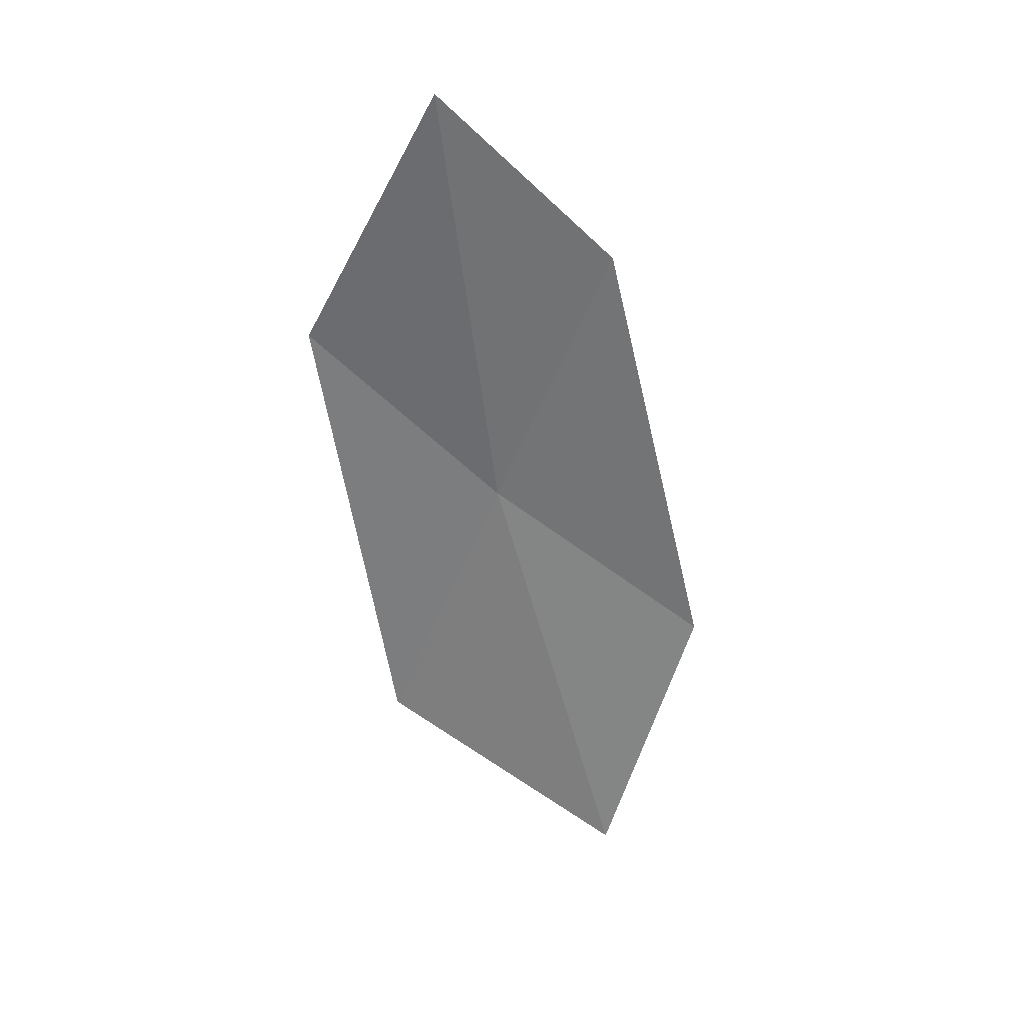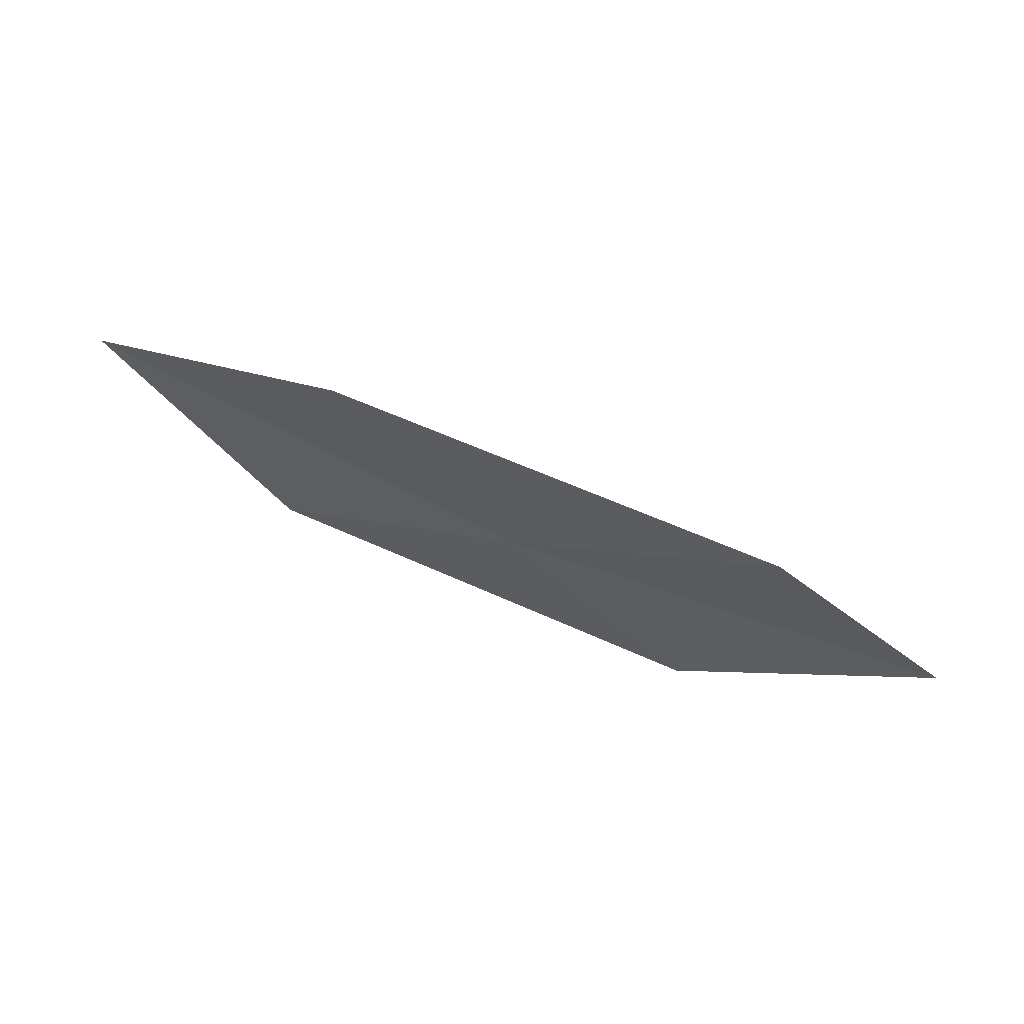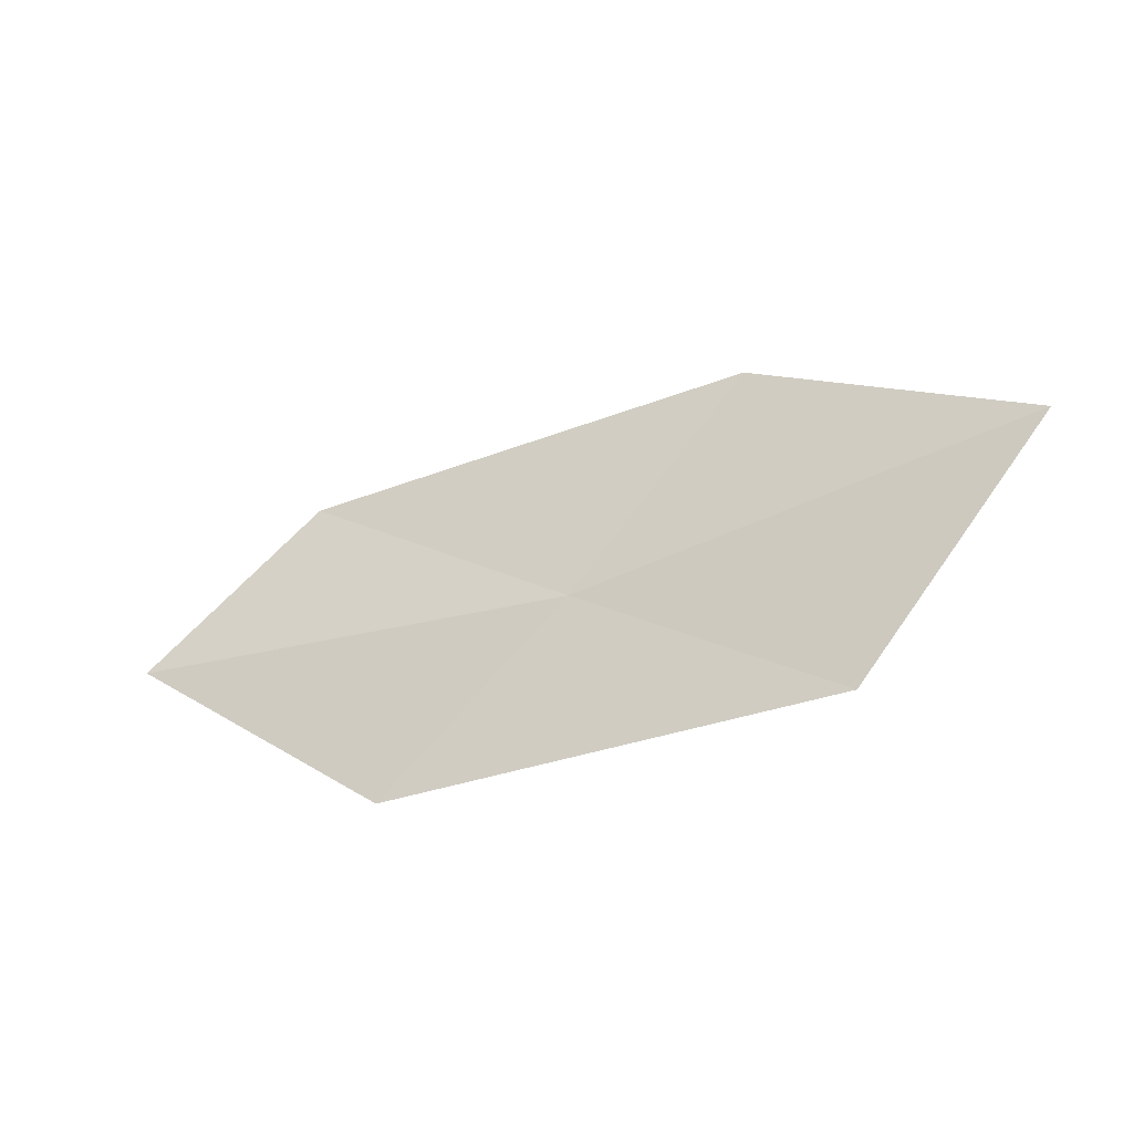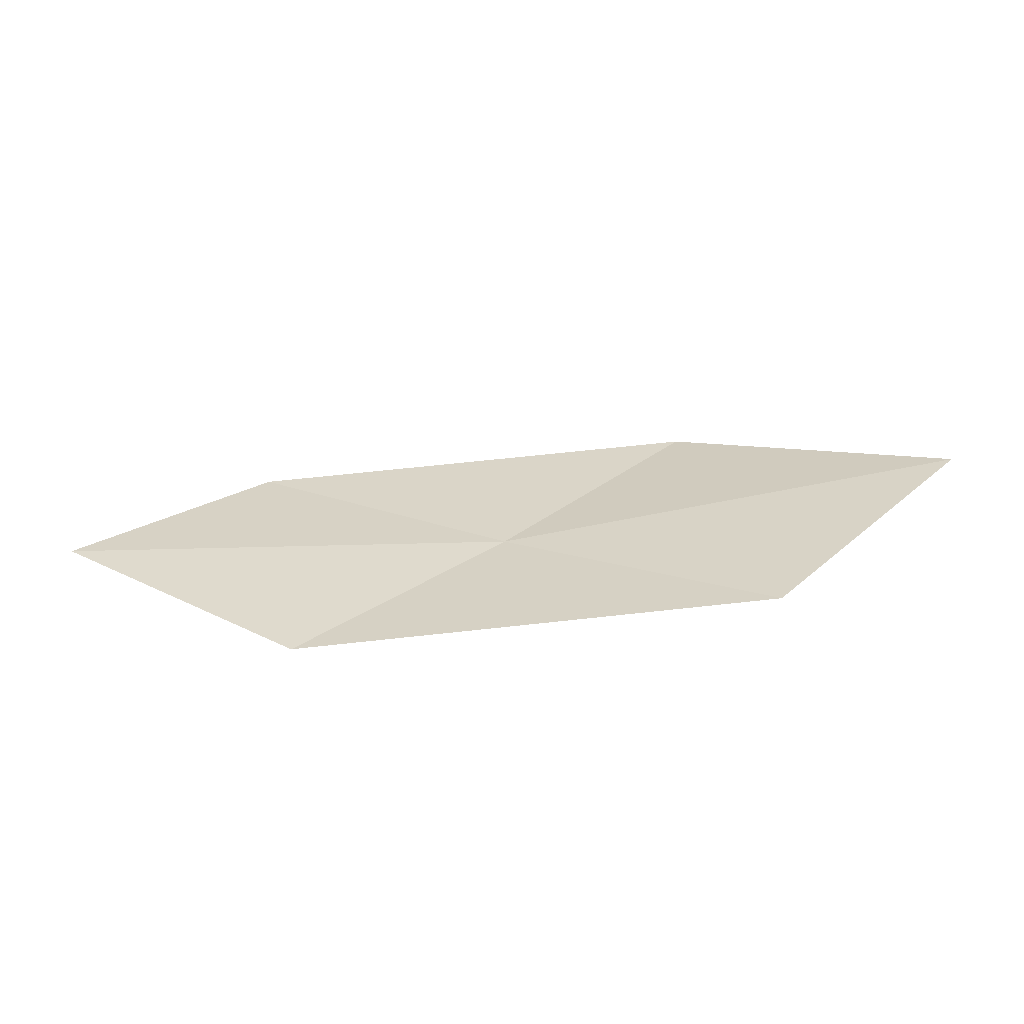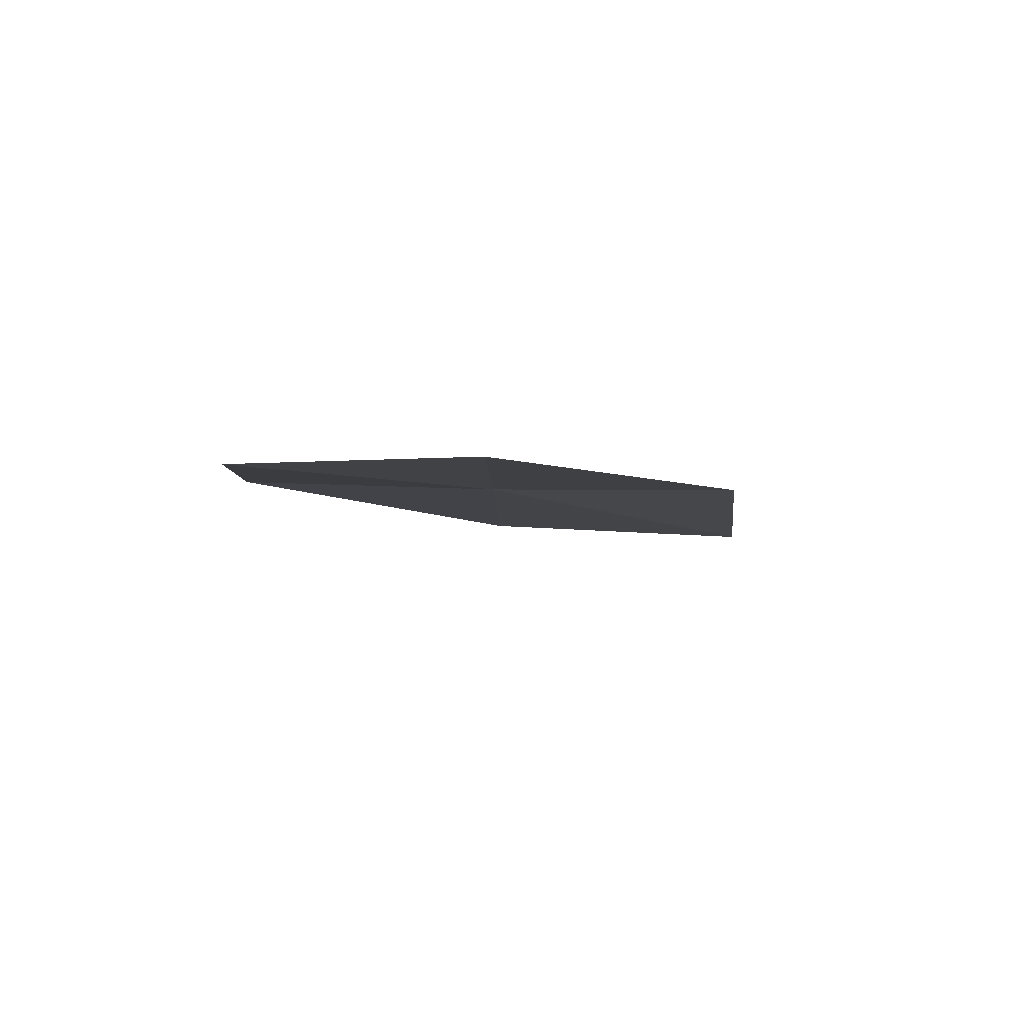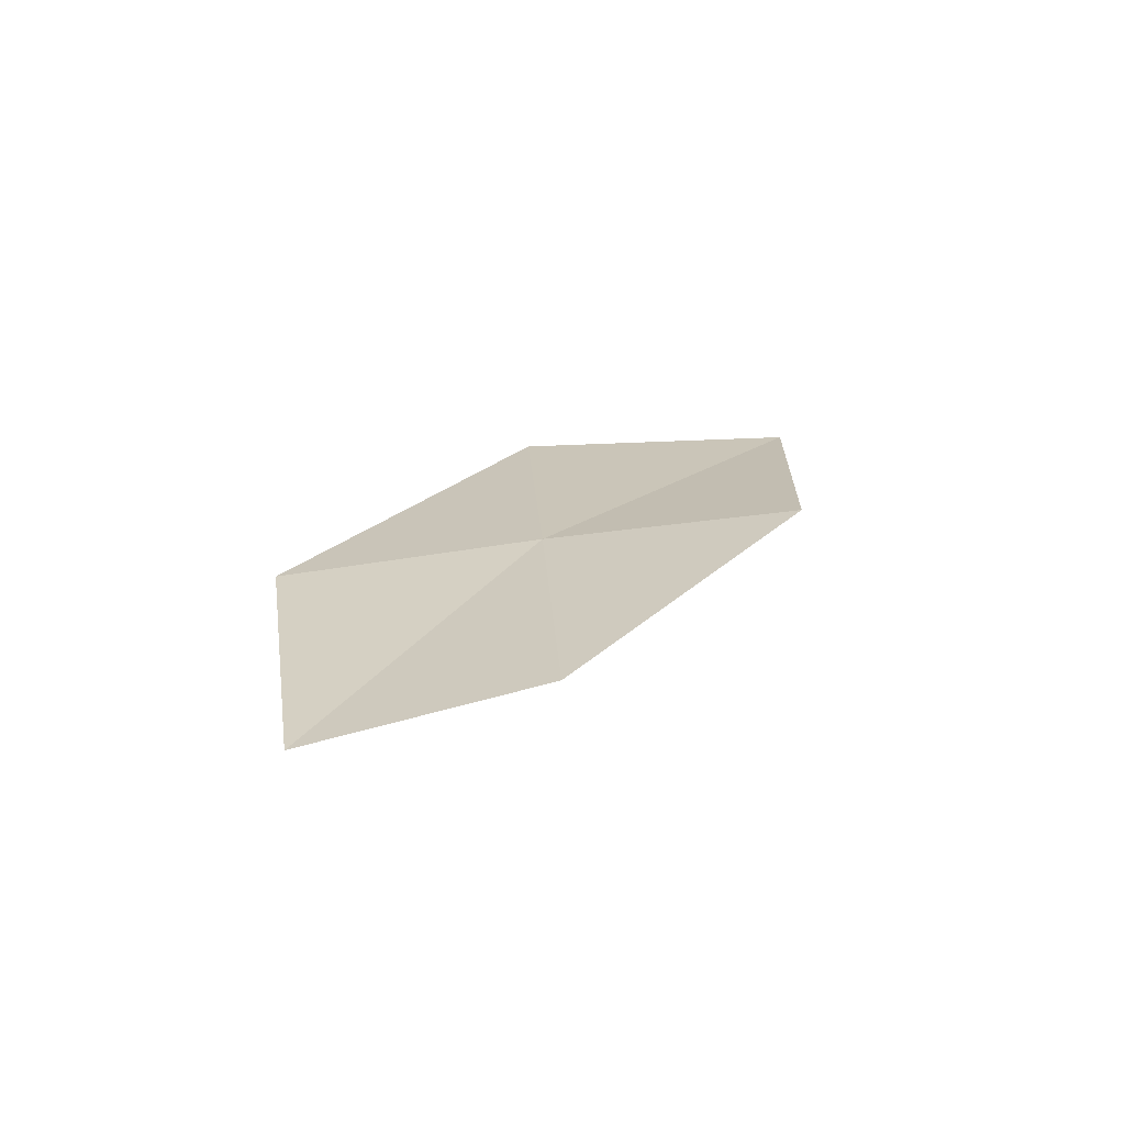
<metadata>
{"format":"obj","ext":"obj","renderer":"f3d","projection":"perspective","resolution":1024,"background":"white","views":[{"elev":-74.7,"azim":99.6,"up":"+Z"},{"elev":73.7,"azim":37.0,"up":"+Y"},{"elev":-36.1,"azim":-141.6,"up":"+Y"},{"elev":-69.0,"azim":-159.7,"up":"+Y"},{"elev":-23.6,"azim":123.9,"up":"+Z"},{"elev":4.3,"azim":119.3,"up":"+Z"}]}
</metadata>
<code>
v -11.07 -7.214 17.53
v -12.07 -6.239 17.66
v -13.45 -6.951 18.02
v -12.35 -8.049 17.97
v -9.812 -6.401 17.02
v -9.997 -8.058 17.39
v -8.852 -7.141 16.81
f 1 3 2
f 1 4 3
f 1 2 5
f 1 6 4
f 1 5 7
f 1 7 6

</code>
